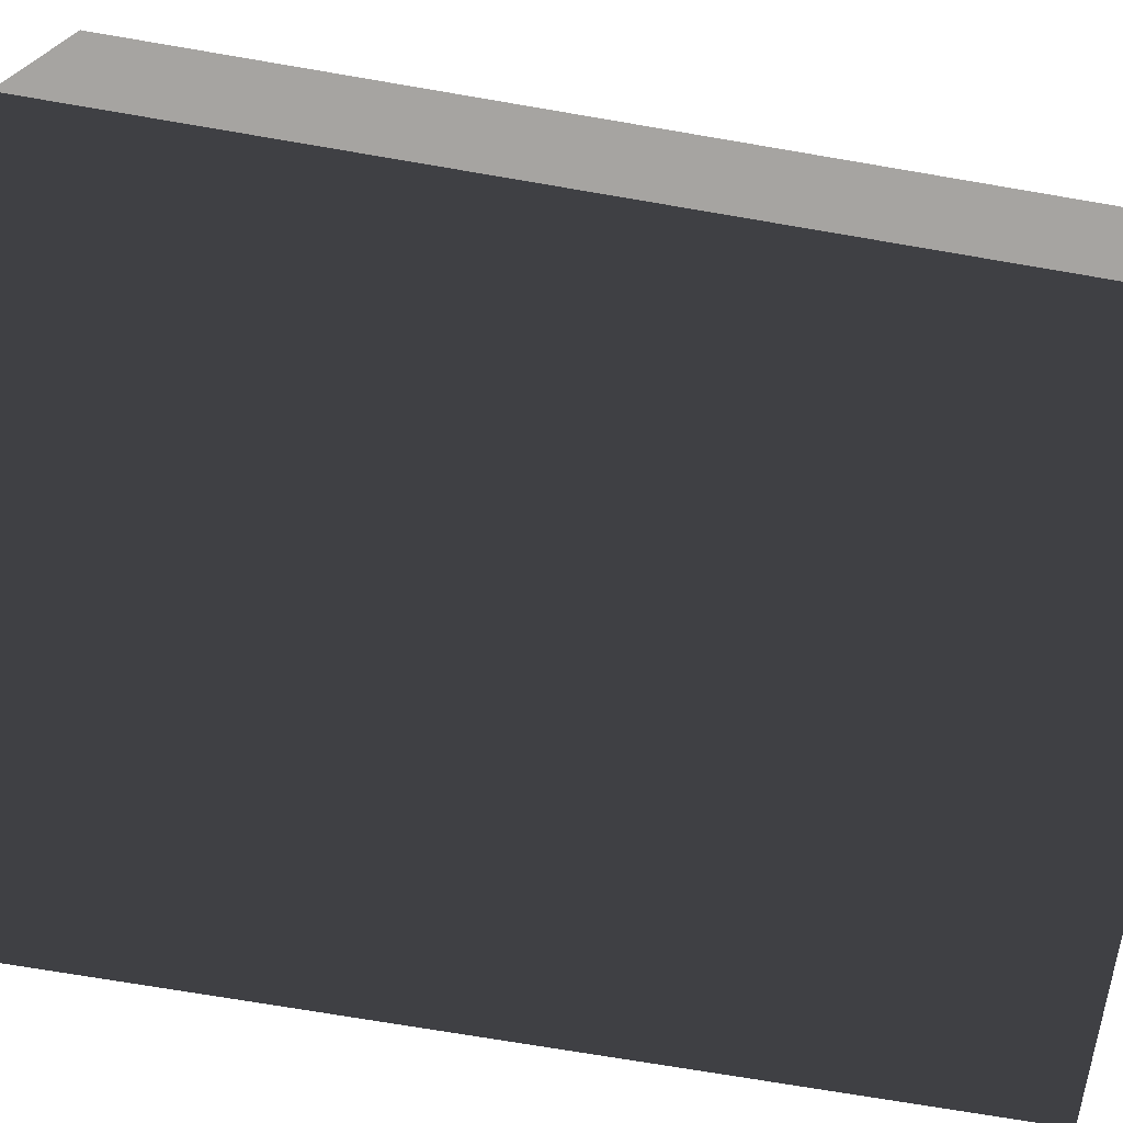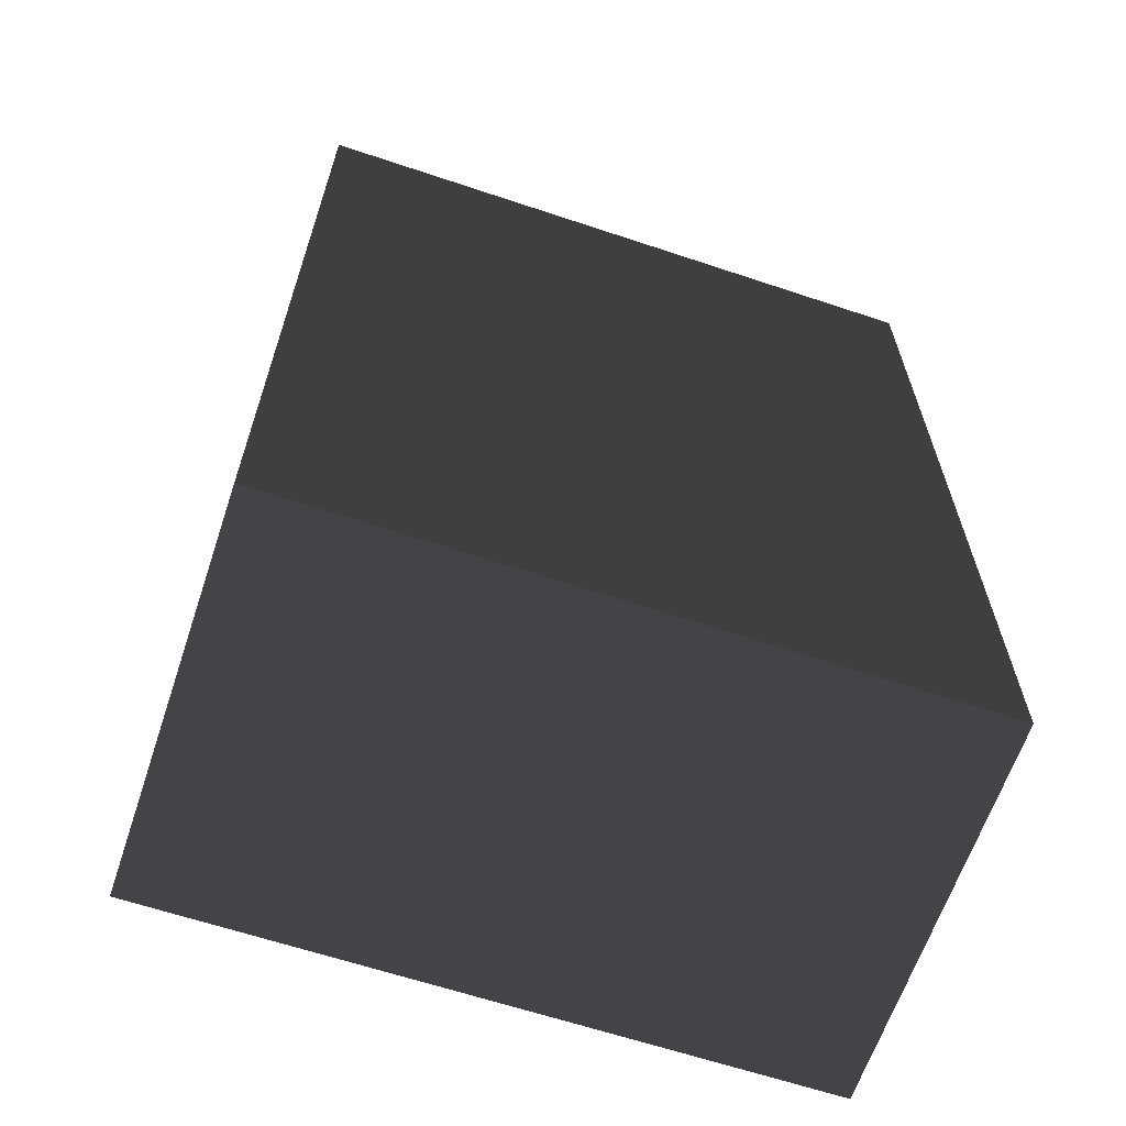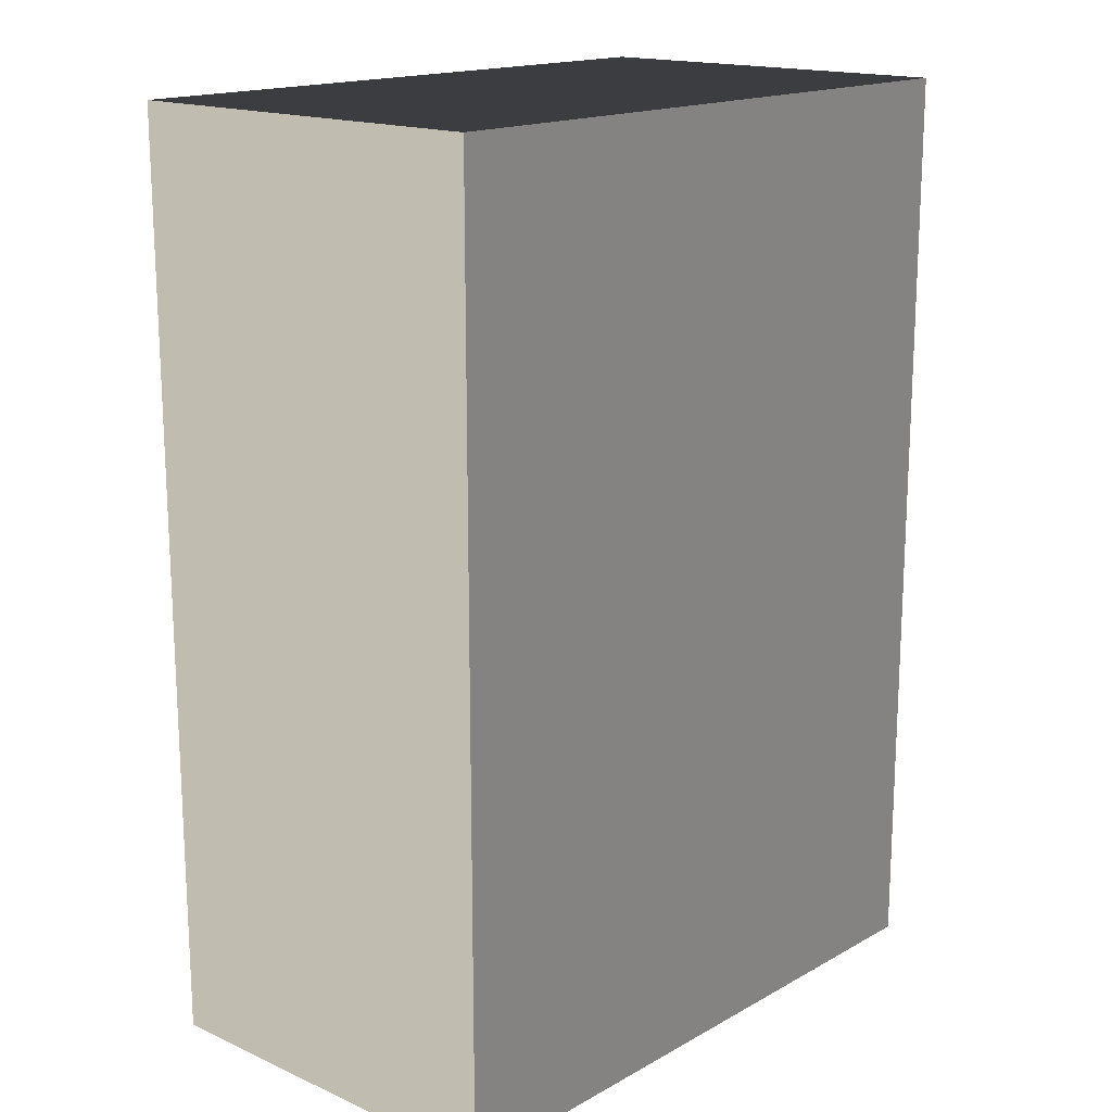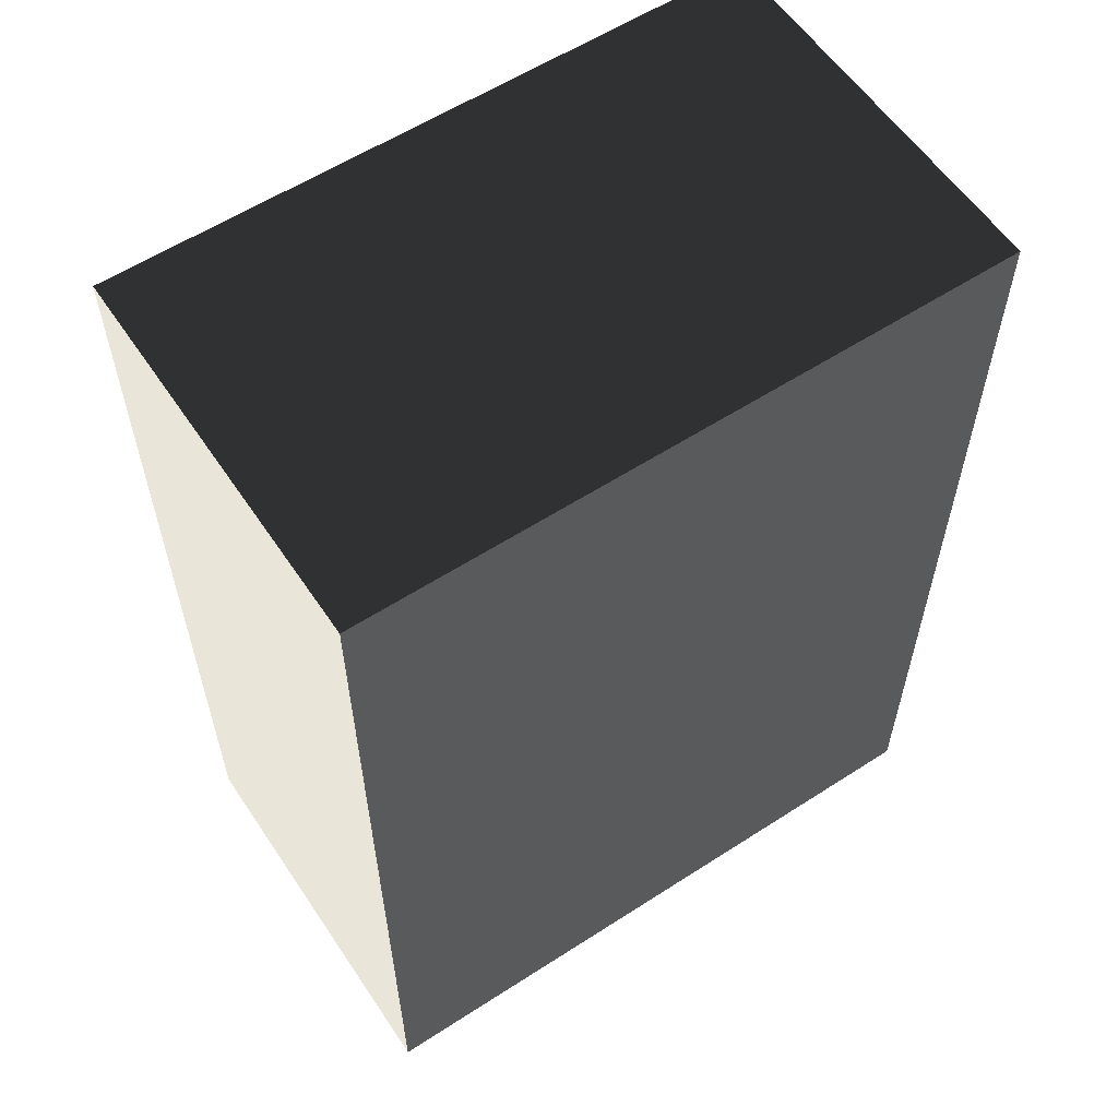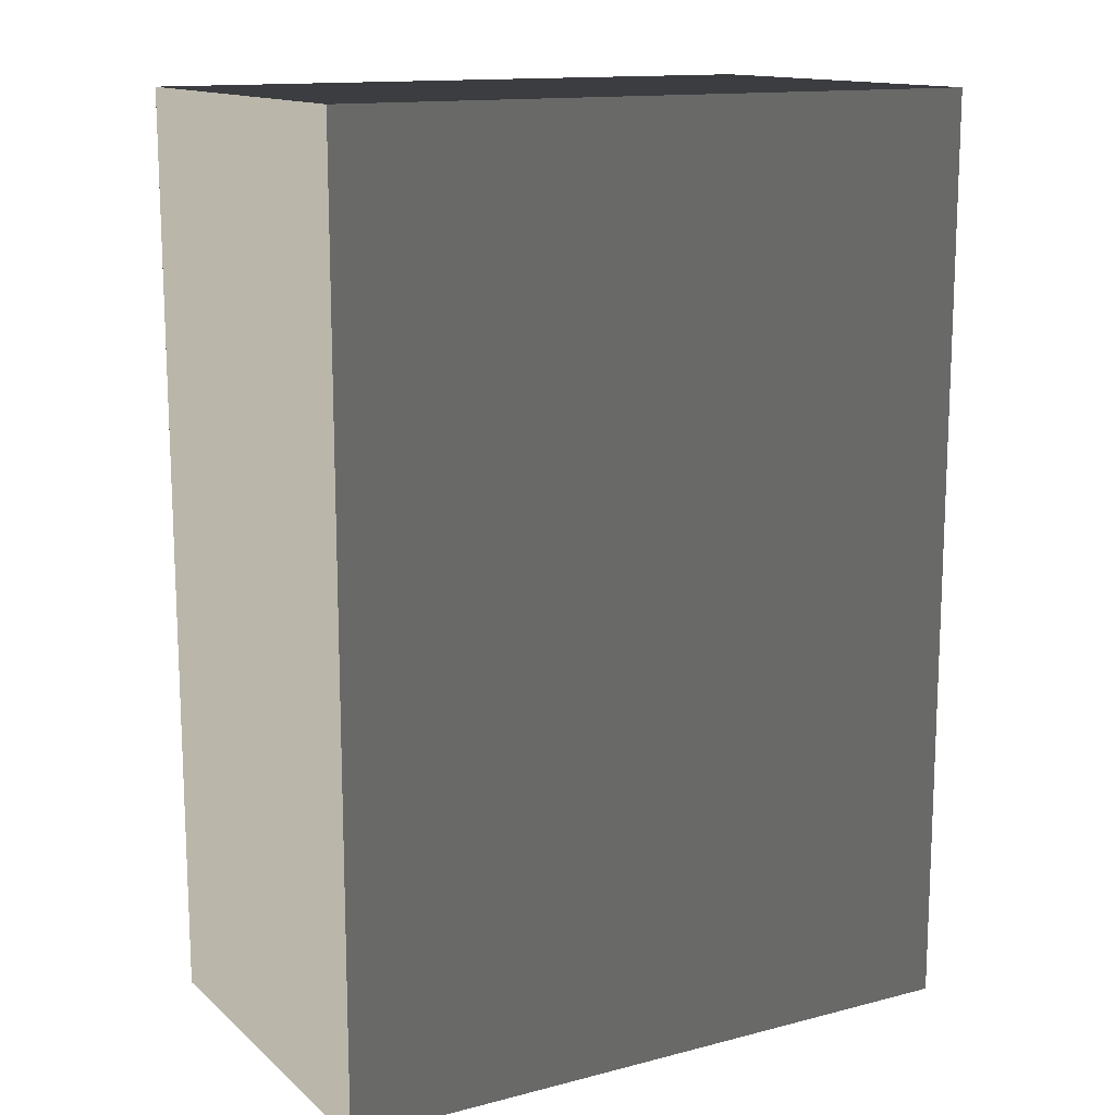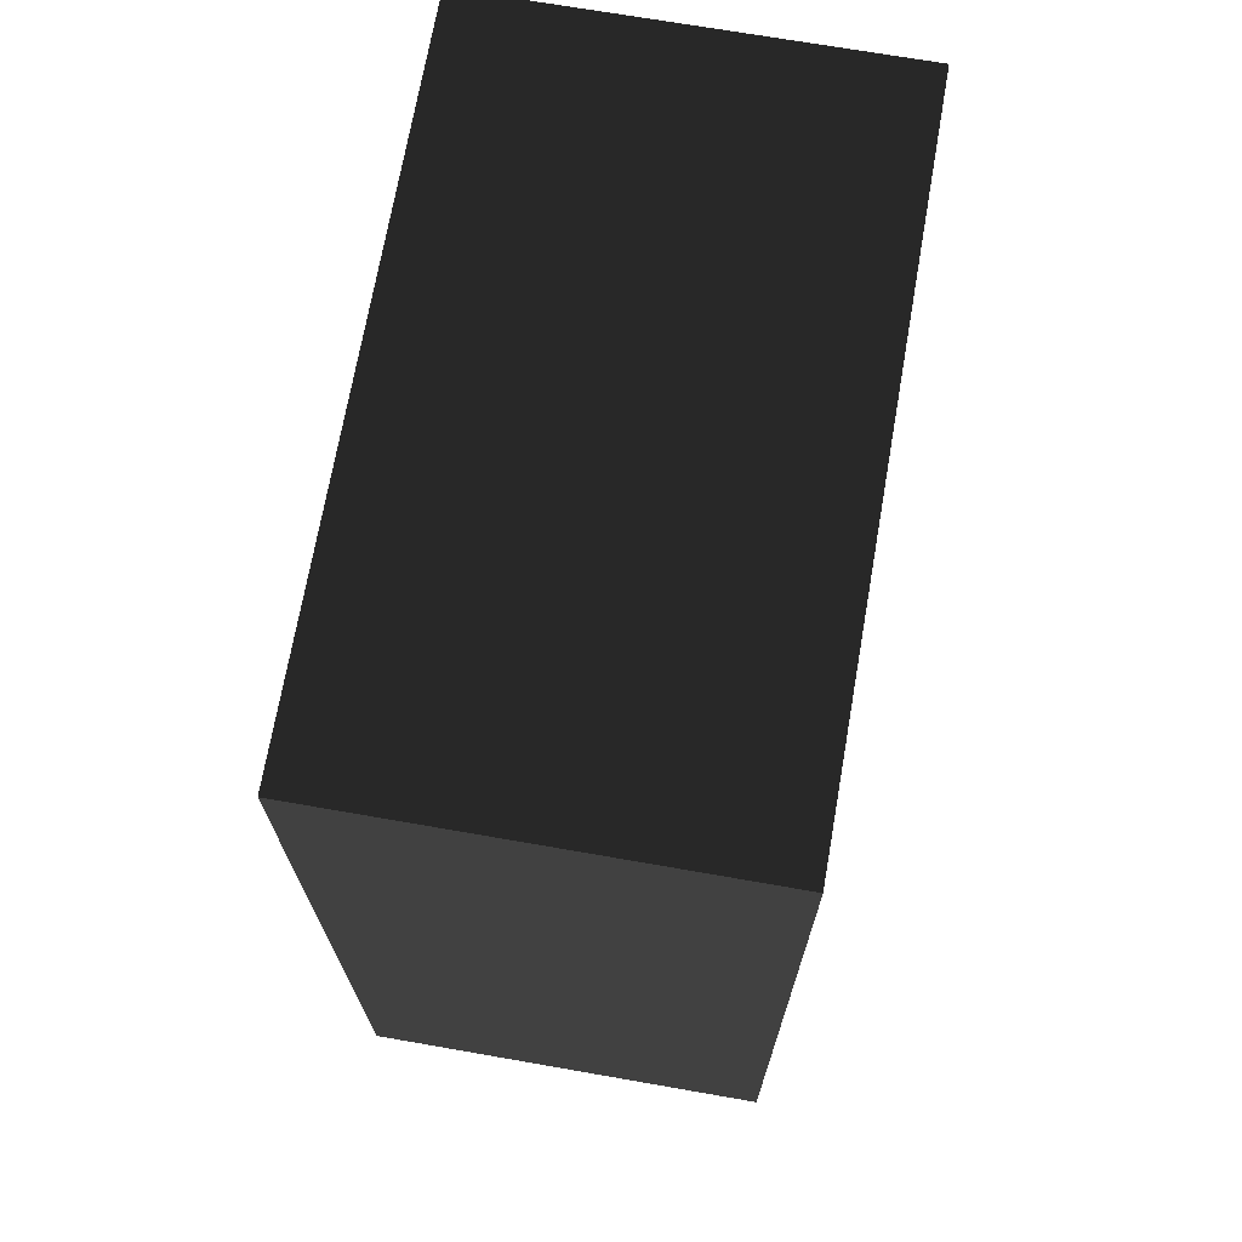
<metadata>
{"format":"obj","ext":"obj","renderer":"f3d","projection":"perspective","resolution":1024,"background":"white","views":[{"elev":-73.5,"azim":80.4,"up":"+Z"},{"elev":-64.0,"azim":161.4,"up":"+Y"},{"elev":16.6,"azim":-48.1,"up":"+Y"},{"elev":58.6,"azim":-33.7,"up":"+Y"},{"elev":13.8,"azim":-29.8,"up":"+Y"},{"elev":70.7,"azim":99.9,"up":"+Y"}]}
</metadata>
<code>
v -1.25 -1.75 -0.75
v -1.25 1.75 -0.75
v 1.25 1.75 -0.75
v 1.25 -1.75 -0.75
v -1.25 -1.75 0.75
v -1.25 1.75 0.75
v 1.25 1.75 0.75
v 1.25 -1.75 0.75
f 1 2 3
f 1 3 4
f 5 6 7
f 5 7 8
f 1 2 6
f 1 6 5
f 2 3 7
f 2 7 6
f 3 4 8
f 3 8 7
f 5 8 4
f 5 4 1

</code>
